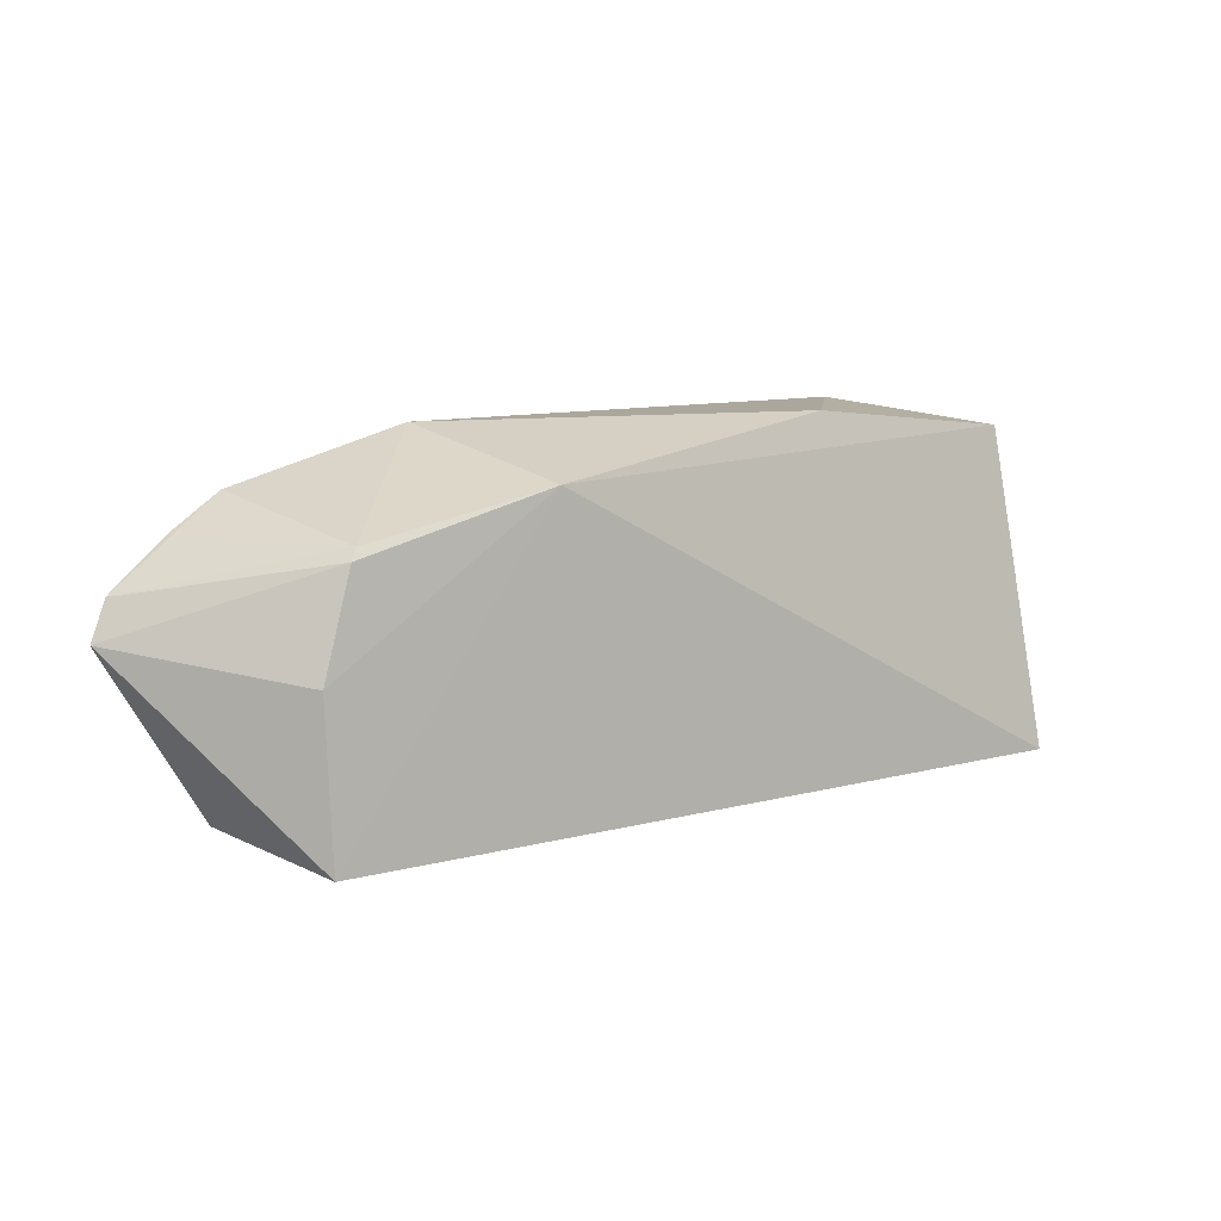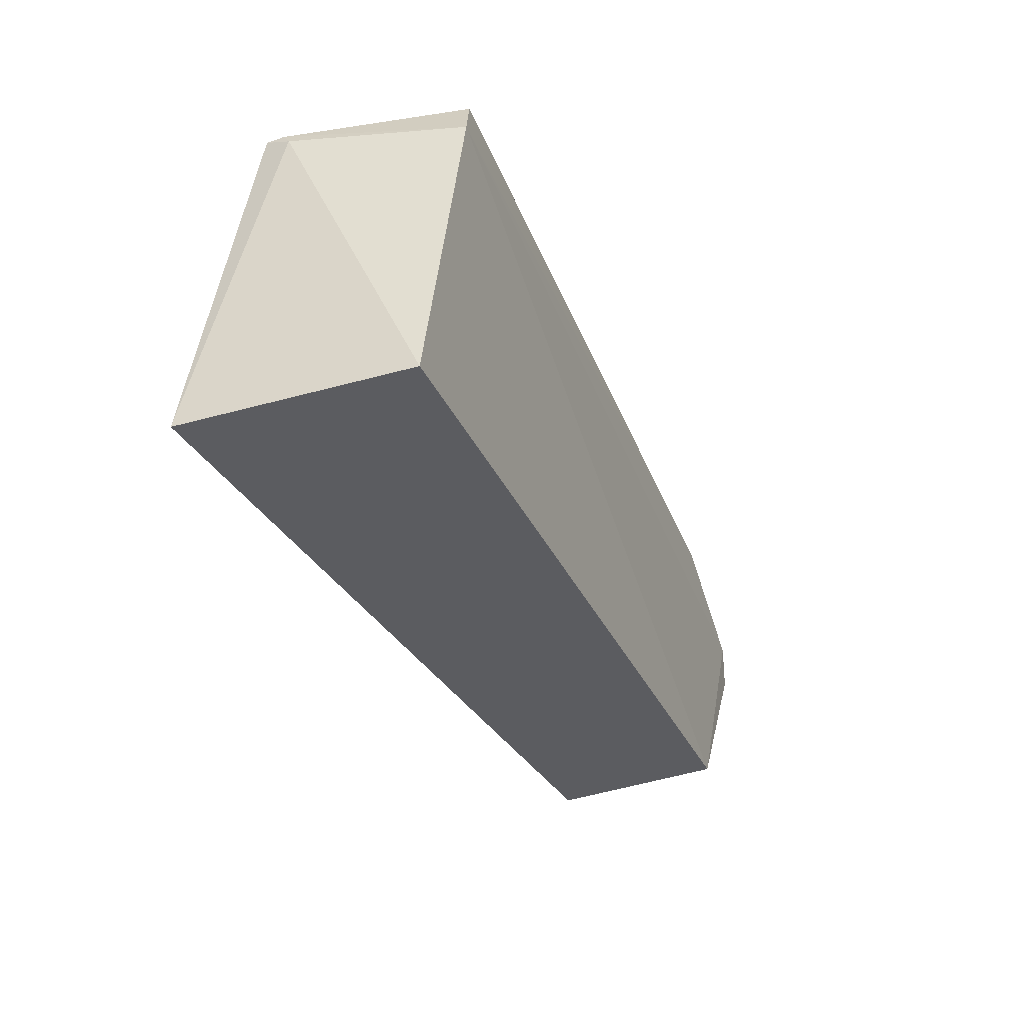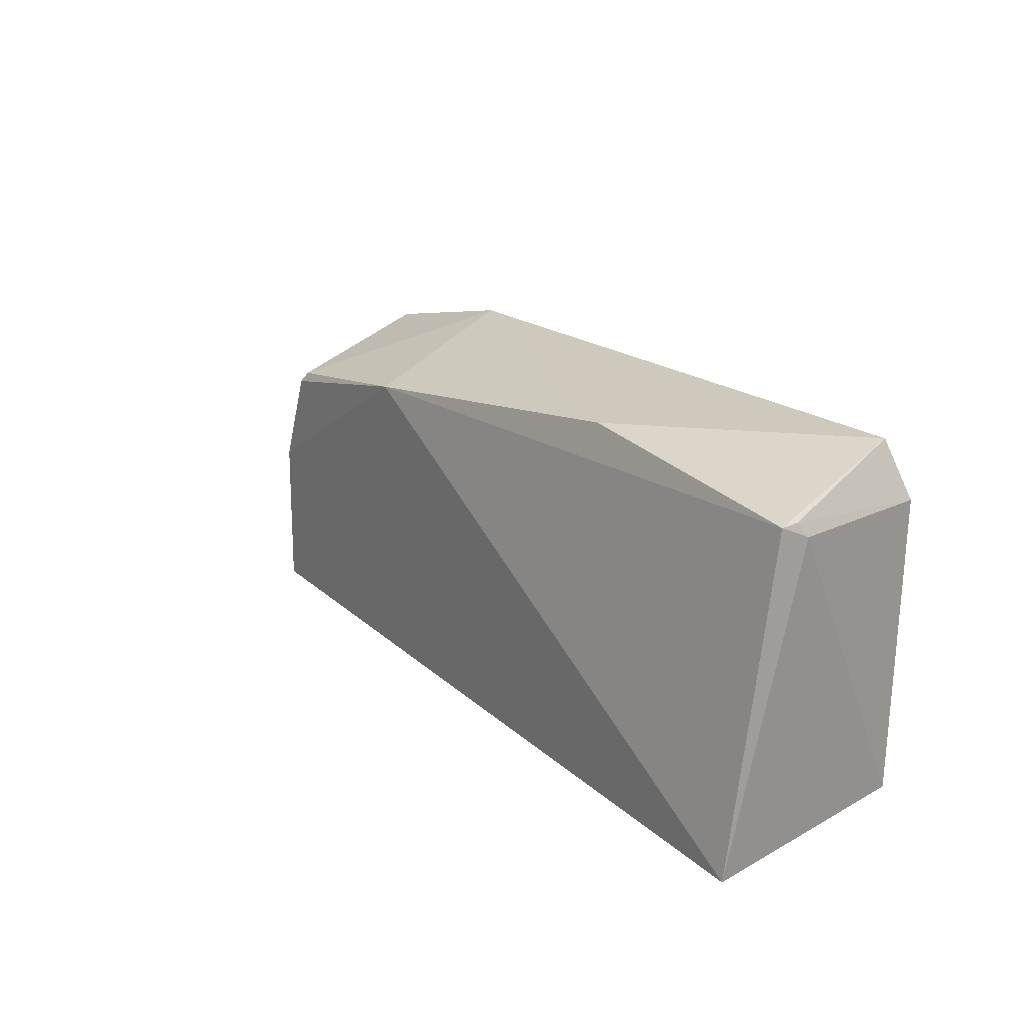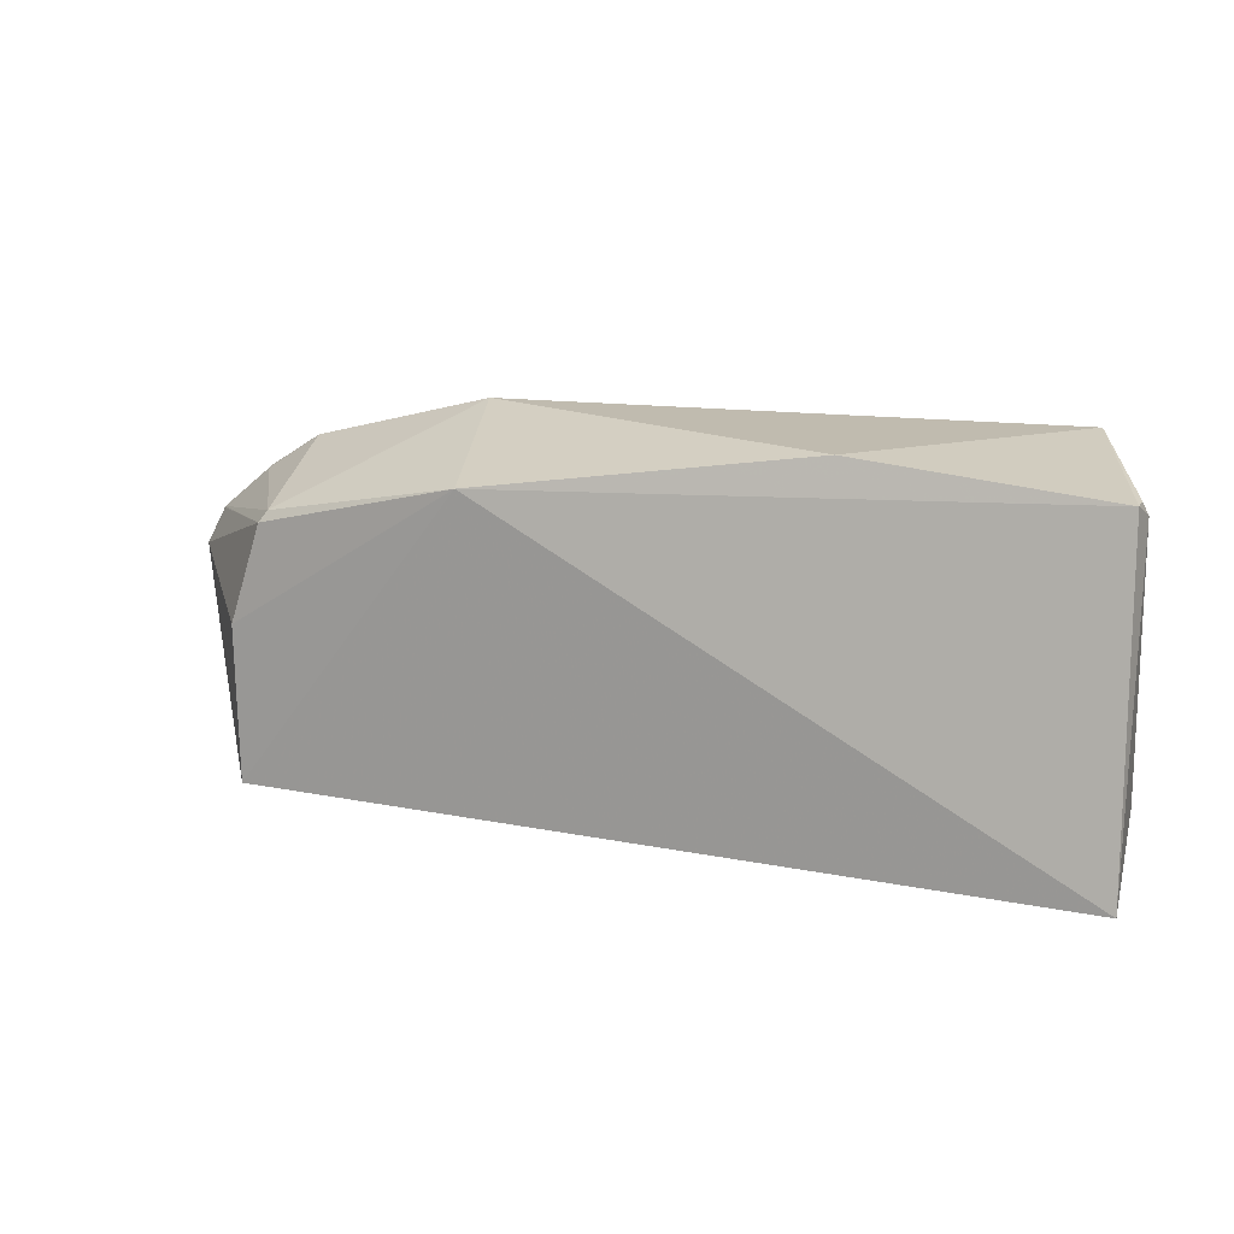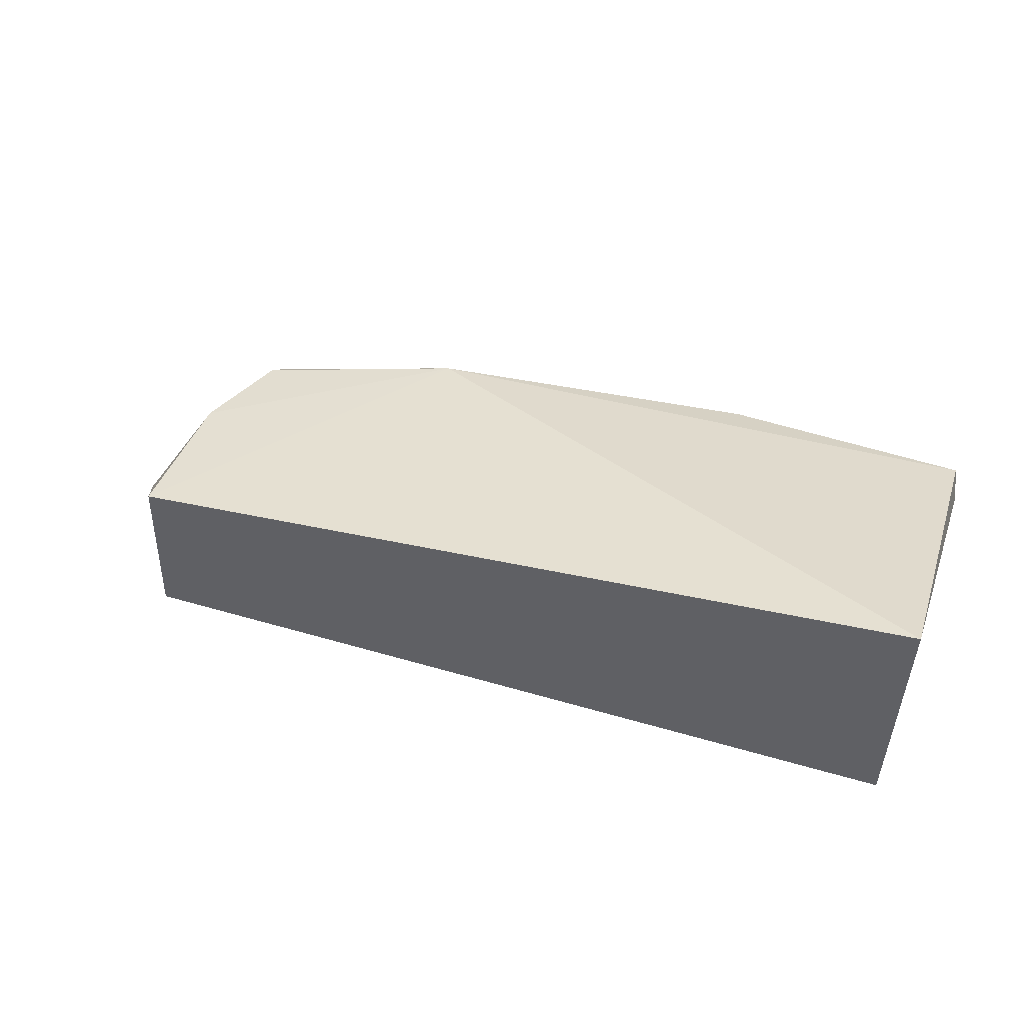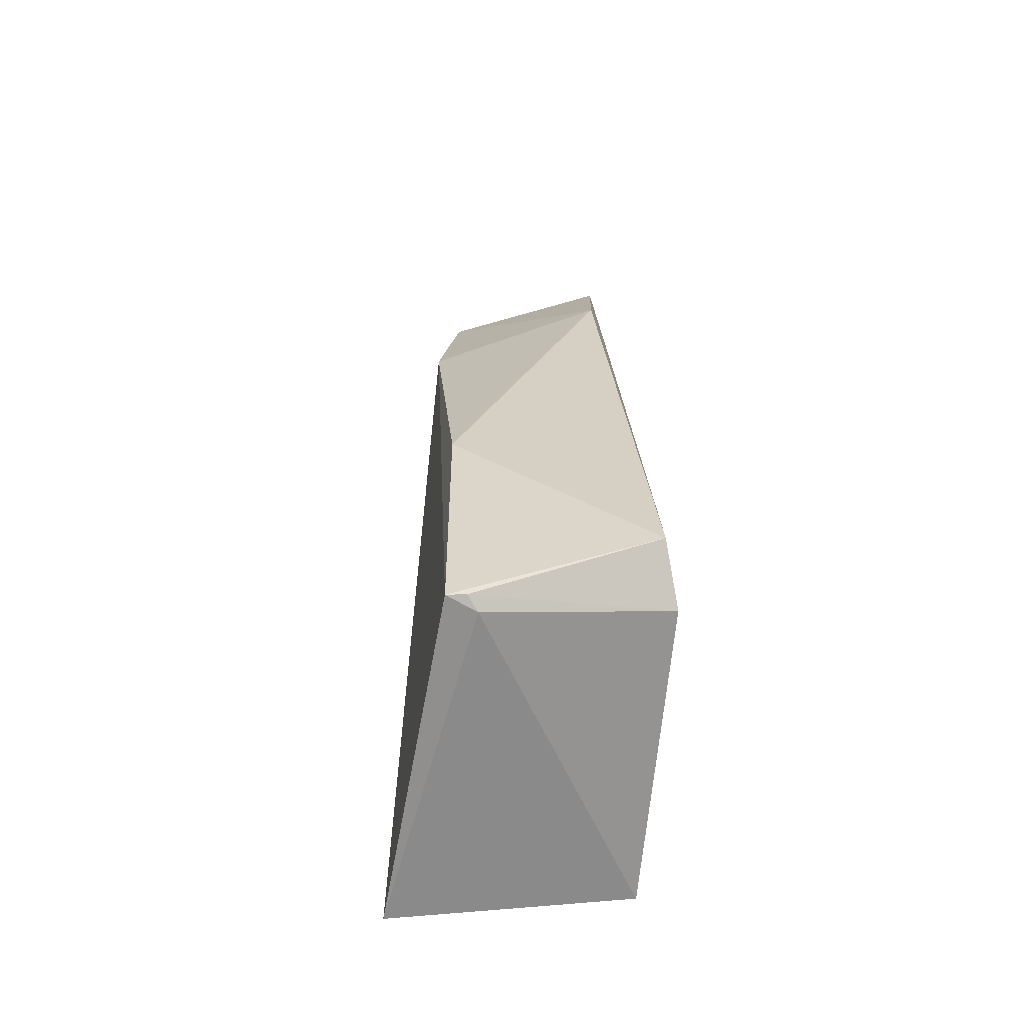
<metadata>
{"format":"obj","ext":"obj","renderer":"f3d","projection":"perspective","resolution":1024,"background":"white","views":[{"elev":8.3,"azim":-41.2,"up":"+Y"},{"elev":-34.1,"azim":111.8,"up":"+Y"},{"elev":22.8,"azim":51.7,"up":"+Y"},{"elev":16.7,"azim":18.4,"up":"+Y"},{"elev":42.2,"azim":19.5,"up":"+Z"},{"elev":26.6,"azim":88.4,"up":"+Y"}]}
</metadata>
<code>
v 0.01591 0.06047 0.03874
v 0.01662 0.03618 0.04324
v 0.01571 0.03677 0.02627
v -0.05146 0.05221 0.02562
v -0.04219 0.05471 0.03816
v -0.04412 0.03589 0.03872
v 0.01209 0.0622 0.02484
v 0.01635 0.05944 0.0367
v -0.02723 0.05847 0.03947
v -0.04502 0.03706 0.02613
v -0.04448 0.04736 0.03836
v 0.01595 0.06051 0.03737
v 0.0142 0.05811 0.02411
v -0.002539 0.06219 0.03827
v -0.02975 0.06193 0.02676
v -0.05282 0.04942 0.026
v -0.04343 0.05823 0.02589
v -0.04162 0.05554 0.0378
v -0.0511 0.05224 0.02619
v -0.04733 0.05559 0.02629
v -0.0472 0.05577 0.02584
f 6 3 2
f 8 1 2
f 8 2 3
f 9 2 1
f 9 6 2
f 10 3 6
f 11 9 5
f 11 6 9
f 12 7 1
f 12 1 8
f 13 8 3
f 13 12 8
f 13 7 12
f 13 3 10
f 13 10 4
f 14 9 1
f 14 1 7
f 15 14 7
f 15 9 14
f 16 10 6
f 16 4 10
f 16 6 11
f 16 11 5
f 17 13 4
f 17 7 13
f 17 15 7
f 18 5 9
f 18 9 15
f 18 15 17
f 18 4 5
f 19 16 5
f 19 5 4
f 19 4 16
f 20 18 17
f 20 4 18
f 21 20 17
f 21 17 4
f 21 4 20

</code>
